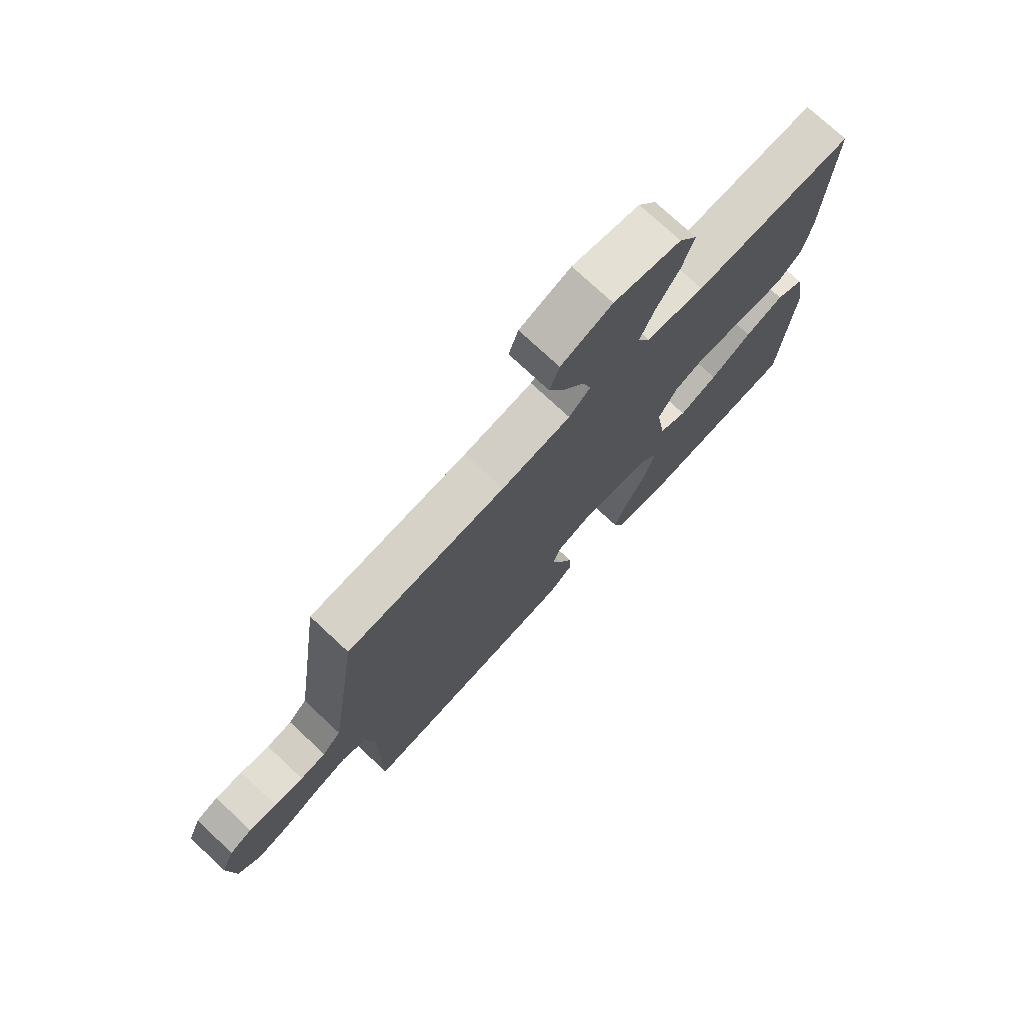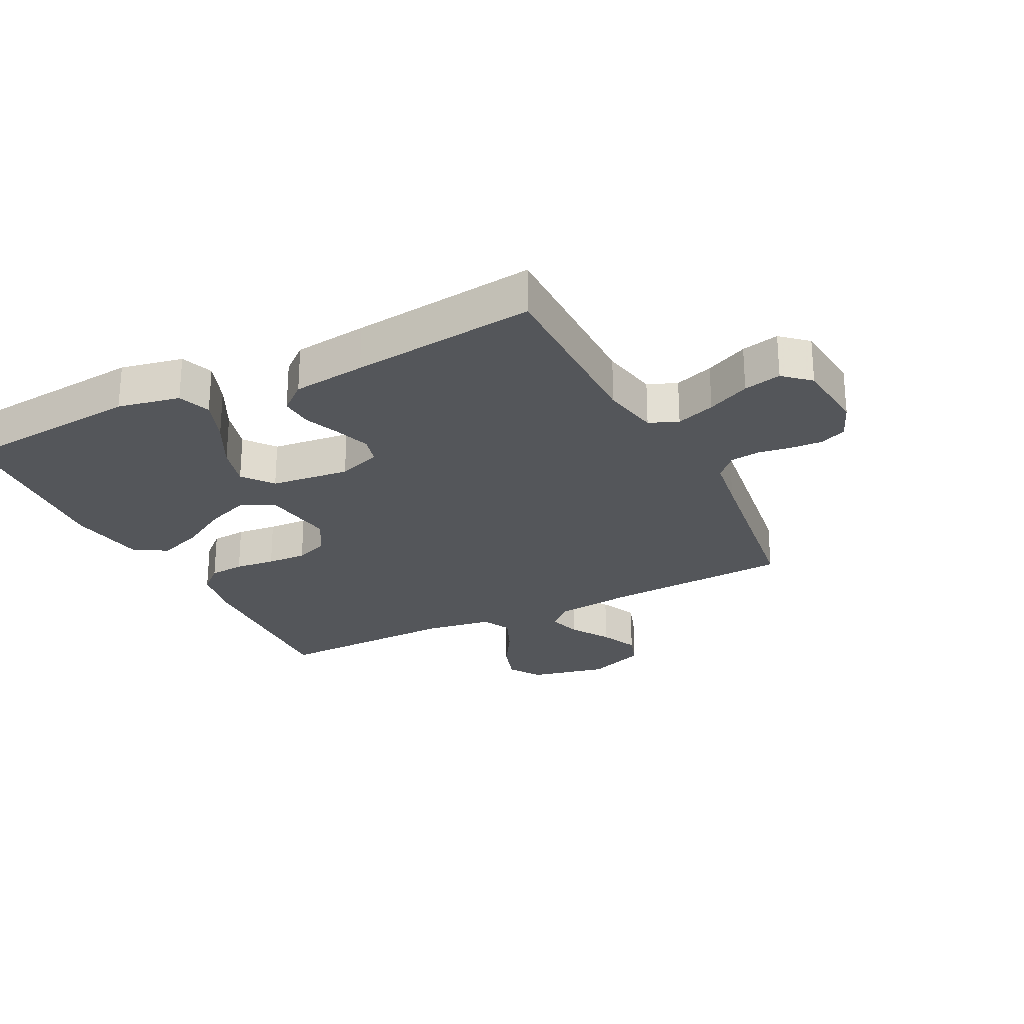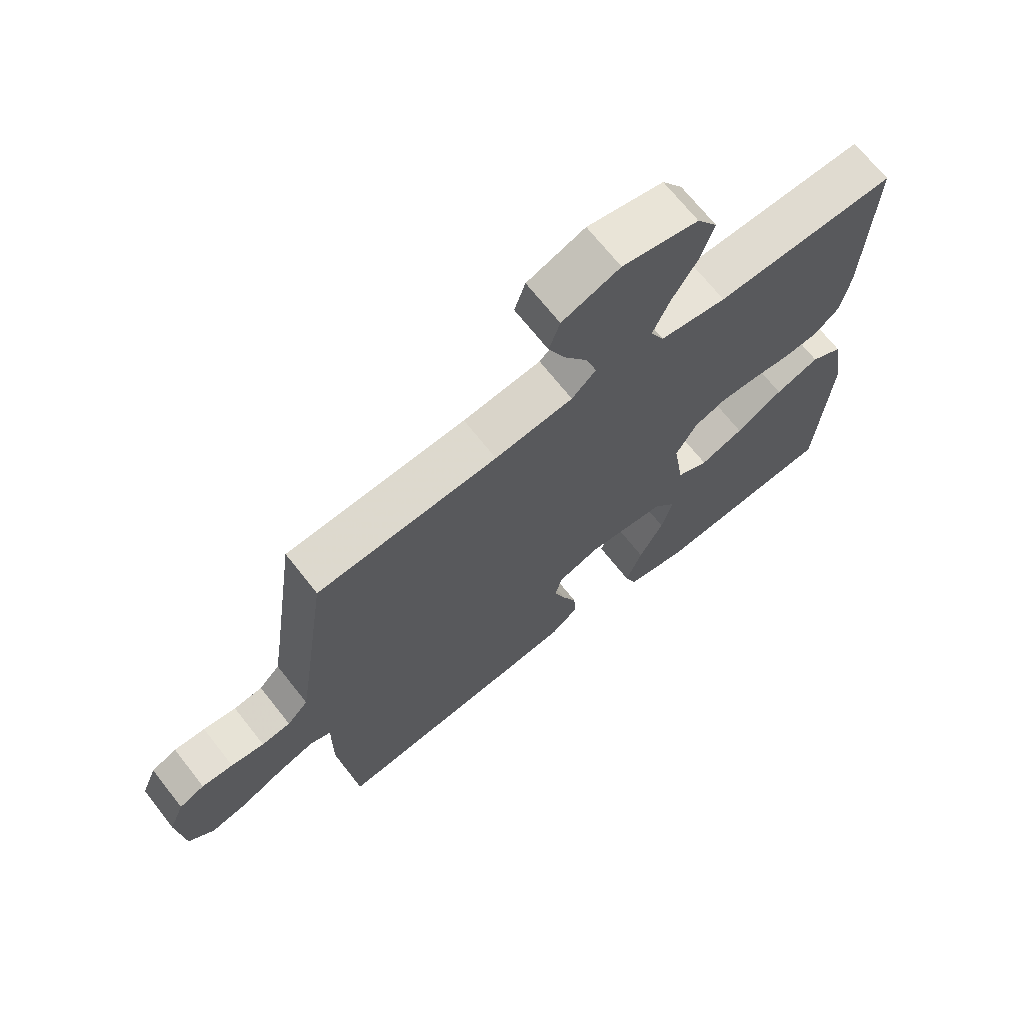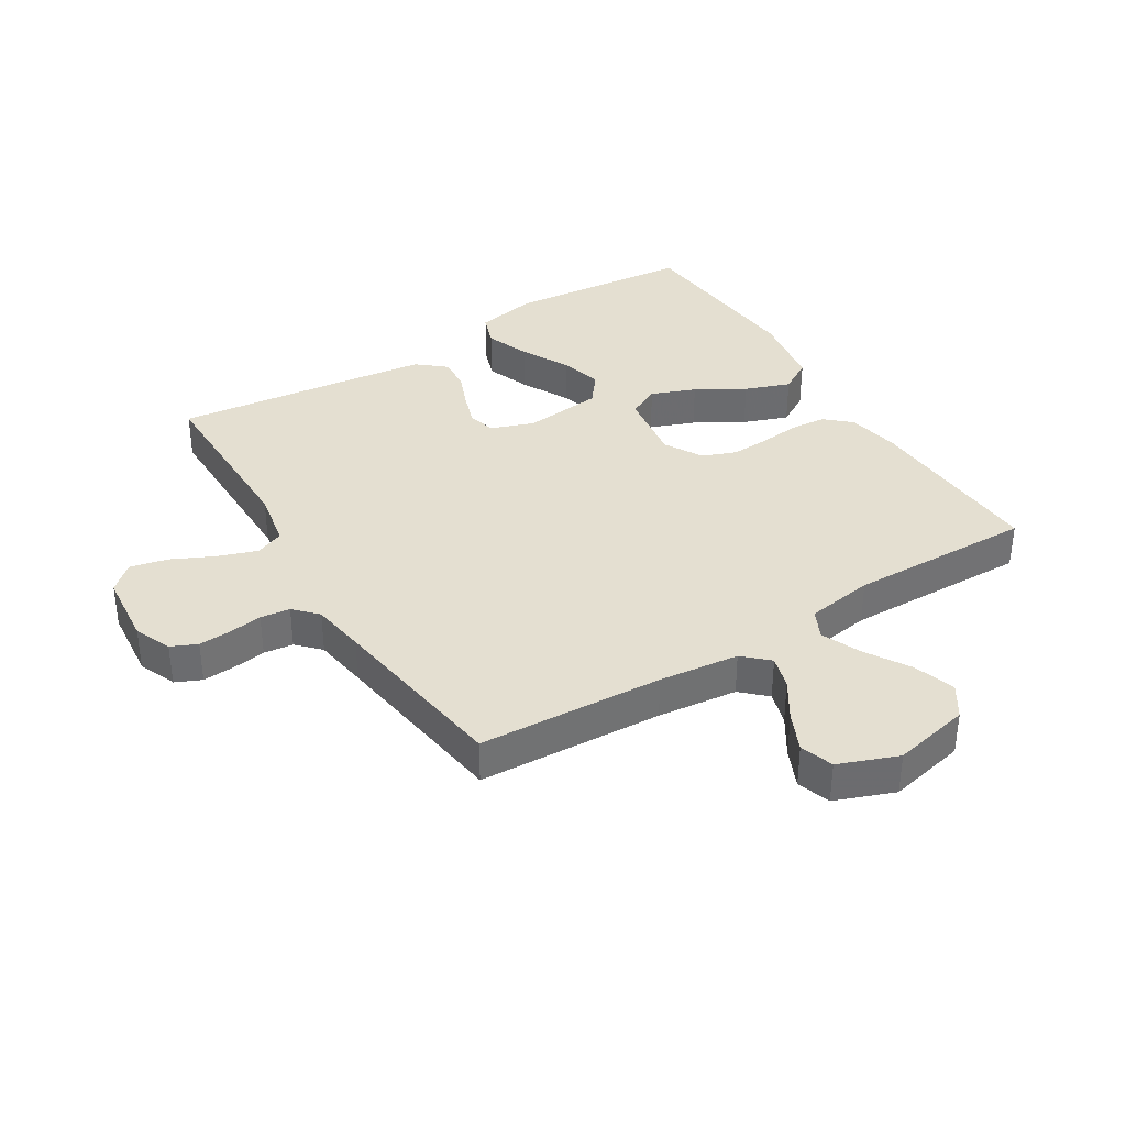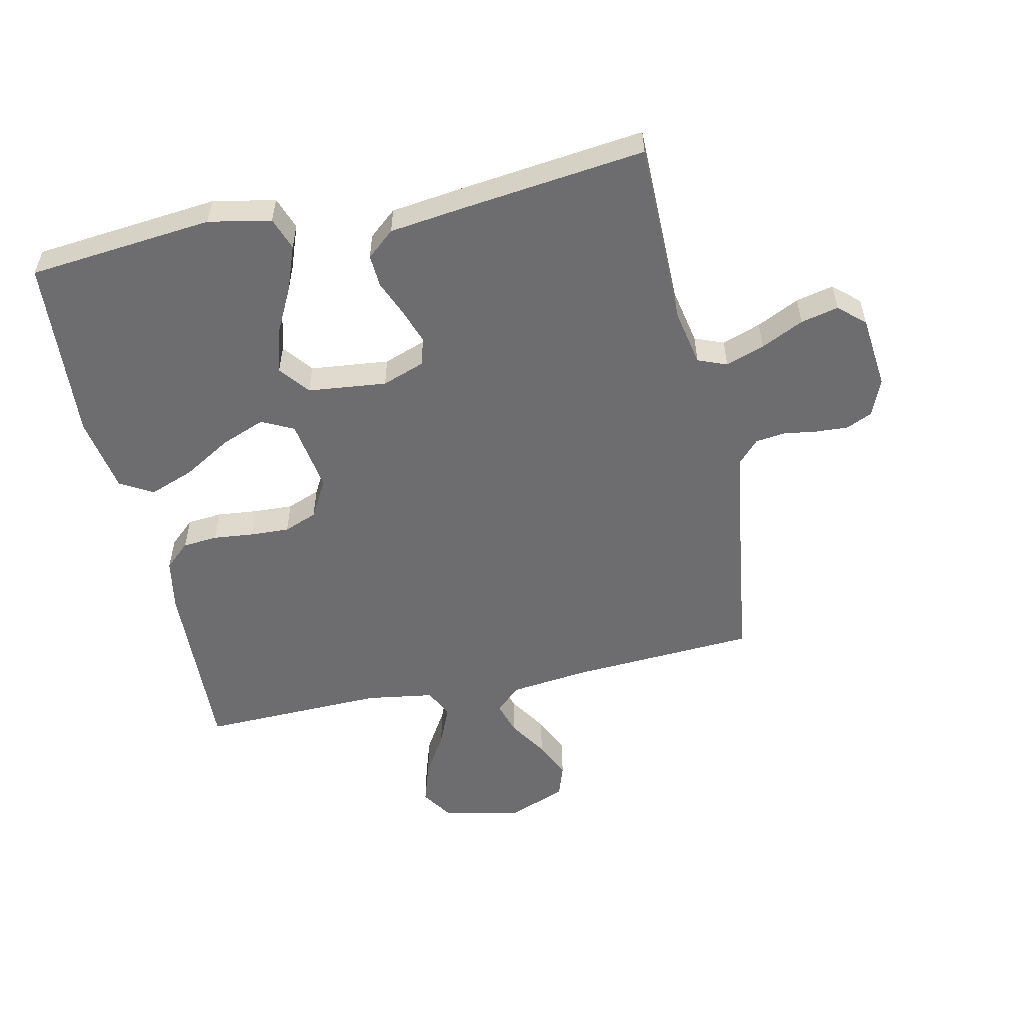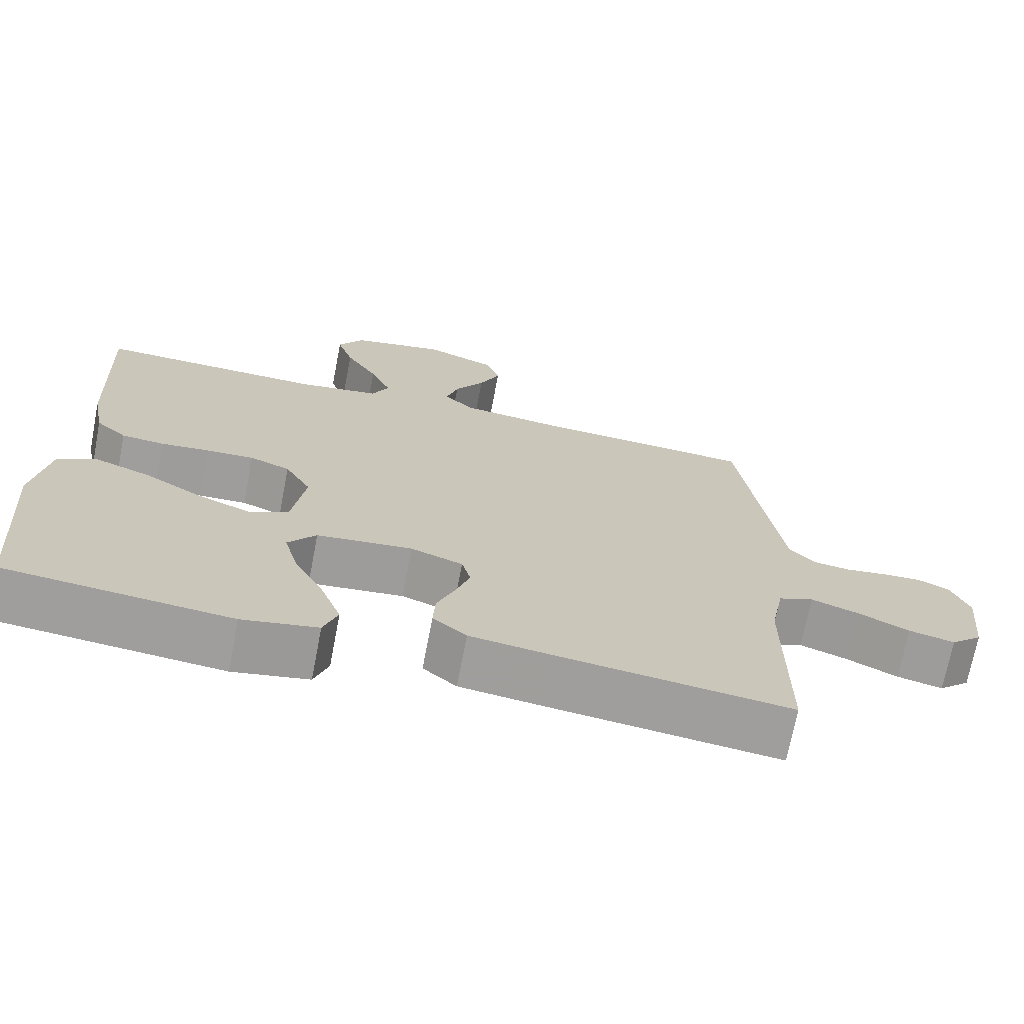
<metadata>
{"format":"obj","ext":"obj","renderer":"f3d","projection":"perspective","resolution":1024,"background":"white","views":[{"elev":75.0,"azim":-47.0,"up":"+Z"},{"elev":-25.5,"azim":-153.3,"up":"+Y"},{"elev":69.0,"azim":-38.2,"up":"+Z"},{"elev":36.7,"azim":-31.8,"up":"+Y"},{"elev":-54.1,"azim":-167.6,"up":"+Y"},{"elev":-70.9,"azim":169.1,"up":"+Z"}]}
</metadata>
<code>
v -0.5 0.07 -0.5
v -0.5 0.07 -0.2
v -0.518 0.07 -0.107
v -0.565 0.07 -0.088
v -0.628 0.07 -0.11
v -0.697 0.07 -0.143
v -0.758 0.07 -0.157
v -0.8 0.07 -0.119
v -0.812 0.07 0
v -0.787 0.07 0.061
v -0.745 0.07 0.08
v -0.693 0.07 0.077
v -0.638 0.07 0.069
v -0.59 0.07 0.075
v -0.555 0.07 0.112
v -0.542 0.07 0.2
v -0.5 0.07 0.5
v -0.2 0.07 0.517
v -0.07 0.07 0.532
v -0.03 0.07 0.57
v -0.046 0.07 0.624
v -0.086 0.07 0.687
v -0.114 0.07 0.749
v -0.096 0.07 0.803
v 0 0.07 0.84
v 0.126 0.07 0.813
v 0.16 0.07 0.761
v 0.138 0.07 0.693
v 0.095 0.07 0.622
v 0.067 0.07 0.557
v 0.09 0.07 0.51
v 0.2 0.07 0.493
v 0.5 0.07 0.5
v 0.487 0.07 0.2
v 0.471 0.07 0.115
v 0.43 0.07 0.078
v 0.373 0.07 0.073
v 0.308 0.07 0.08
v 0.244 0.07 0.083
v 0.19 0.07 0.062
v 0.155 0.07 0
v 0.173 0.07 -0.119
v 0.225 0.07 -0.145
v 0.297 0.07 -0.117
v 0.375 0.07 -0.071
v 0.448 0.07 -0.044
v 0.501 0.07 -0.075
v 0.522 0.07 -0.2
v 0.5 0.07 -0.5
v 0.2 0.07 -0.529
v 0.099 0.07 -0.509
v 0.08 0.07 -0.456
v 0.107 0.07 -0.384
v 0.147 0.07 -0.306
v 0.166 0.07 -0.237
v 0.128 0.07 -0.188
v 0 0.07 -0.174
v -0.07 0.07 -0.199
v -0.082 0.07 -0.244
v -0.063 0.07 -0.3
v -0.039 0.07 -0.359
v -0.036 0.07 -0.412
v -0.081 0.07 -0.45
v -0.2 0.07 -0.465
v -0.5 0 -0.5
v -0.5 0 -0.2
v -0.518 0 -0.107
v -0.565 0 -0.088
v -0.628 0 -0.11
v -0.697 0 -0.143
v -0.758 0 -0.157
v -0.8 0 -0.119
v -0.812 0 0
v -0.787 0 0.061
v -0.745 0 0.08
v -0.693 0 0.077
v -0.638 0 0.069
v -0.59 0 0.075
v -0.555 0 0.112
v -0.542 0 0.2
v -0.5 0 0.5
v -0.2 0 0.517
v -0.07 0 0.532
v -0.03 0 0.57
v -0.046 0 0.624
v -0.086 0 0.687
v -0.114 0 0.749
v -0.096 0 0.803
v 0 0 0.84
v 0.126 0 0.813
v 0.16 0 0.761
v 0.138 0 0.693
v 0.095 0 0.622
v 0.067 0 0.557
v 0.09 0 0.51
v 0.2 0 0.493
v 0.5 0 0.5
v 0.487 0 0.2
v 0.471 0 0.115
v 0.43 0 0.078
v 0.373 0 0.073
v 0.308 0 0.08
v 0.244 0 0.083
v 0.19 0 0.062
v 0.155 0 0
v 0.173 0 -0.119
v 0.225 0 -0.145
v 0.297 0 -0.117
v 0.375 0 -0.071
v 0.448 0 -0.044
v 0.501 0 -0.075
v 0.522 0 -0.2
v 0.5 0 -0.5
v 0.2 0 -0.529
v 0.099 0 -0.509
v 0.08 0 -0.456
v 0.107 0 -0.384
v 0.147 0 -0.306
v 0.166 0 -0.237
v 0.128 0 -0.188
v 0 0 -0.174
v -0.07 0 -0.199
v -0.082 0 -0.244
v -0.063 0 -0.3
v -0.039 0 -0.359
v -0.036 0 -0.412
v -0.081 0 -0.45
v -0.2 0 -0.465
f 64 1 2
f 63 64 2
f 62 63 2
f 61 62 2
f 60 61 2
f 59 60 2 3
f 58 59 3 4
f 57 58 4
f 56 57 4
f 52 53 54
f 51 52 54
f 50 51 54
f 49 50 54
f 48 49 54
f 47 48 54
f 46 47 54
f 45 46 54
f 44 45 54
f 43 44 54 55
f 42 43 55 56
f 36 37 38
f 35 36 38
f 34 35 38
f 33 34 38
f 32 33 38
f 31 32 38 39
f 30 31 39 40
f 27 28 29
f 26 27 29
f 25 26 29
f 24 25 29
f 23 24 29
f 22 23 29
f 21 22 29
f 20 21 29 30
f 30 40 41
f 20 30 41
f 19 20 41
f 16 17 18
f 42 56 4
f 41 42 4
f 19 41 4
f 18 19 4
f 16 18 4
f 15 16 4
f 11 12 13
f 10 11 13
f 9 10 13
f 8 9 13
f 7 8 13
f 6 7 13
f 5 6 13
f 14 15 4 5
f 5 13 14
f 66 65 128
f 66 128 127
f 66 127 126
f 66 126 125
f 66 125 124
f 67 66 124 123
f 68 67 123 122
f 68 122 121
f 68 121 120
f 118 117 116
f 118 116 115
f 118 115 114
f 118 114 113
f 118 113 112
f 118 112 111
f 118 111 110
f 118 110 109
f 118 109 108
f 119 118 108 107
f 120 119 107 106
f 102 101 100
f 102 100 99
f 102 99 98
f 102 98 97
f 102 97 96
f 103 102 96 95
f 104 103 95 94
f 93 92 91
f 93 91 90
f 93 90 89
f 93 89 88
f 93 88 87
f 93 87 86
f 93 86 85
f 94 93 85 84
f 105 104 94
f 105 94 84
f 105 84 83
f 82 81 80
f 68 120 106
f 68 106 105
f 68 105 83
f 68 83 82
f 68 82 80
f 68 80 79
f 77 76 75
f 77 75 74
f 77 74 73
f 77 73 72
f 77 72 71
f 77 71 70
f 77 70 69
f 69 68 79 78
f 78 77 69
f 1 65 66 2
f 2 66 67 3
f 3 67 68 4
f 4 68 69 5
f 5 69 70 6
f 6 70 71 7
f 7 71 72 8
f 8 72 73 9
f 9 73 74 10
f 10 74 75 11
f 11 75 76 12
f 12 76 77 13
f 13 77 78 14
f 14 78 79 15
f 15 79 80 16
f 16 80 81 17
f 17 81 82 18
f 18 82 83 19
f 19 83 84 20
f 20 84 85 21
f 21 85 86 22
f 22 86 87 23
f 23 87 88 24
f 24 88 89 25
f 25 89 90 26
f 26 90 91 27
f 27 91 92 28
f 28 92 93 29
f 29 93 94 30
f 30 94 95 31
f 31 95 96 32
f 32 96 97 33
f 33 97 98 34
f 34 98 99 35
f 35 99 100 36
f 36 100 101 37
f 37 101 102 38
f 38 102 103 39
f 39 103 104 40
f 40 104 105 41
f 41 105 106 42
f 42 106 107 43
f 43 107 108 44
f 44 108 109 45
f 45 109 110 46
f 46 110 111 47
f 47 111 112 48
f 48 112 113 49
f 49 113 114 50
f 50 114 115 51
f 51 115 116 52
f 52 116 117 53
f 53 117 118 54
f 54 118 119 55
f 55 119 120 56
f 56 120 121 57
f 57 121 122 58
f 58 122 123 59
f 59 123 124 60
f 60 124 125 61
f 61 125 126 62
f 62 126 127 63
f 63 127 128 64
f 64 128 65 1

</code>
